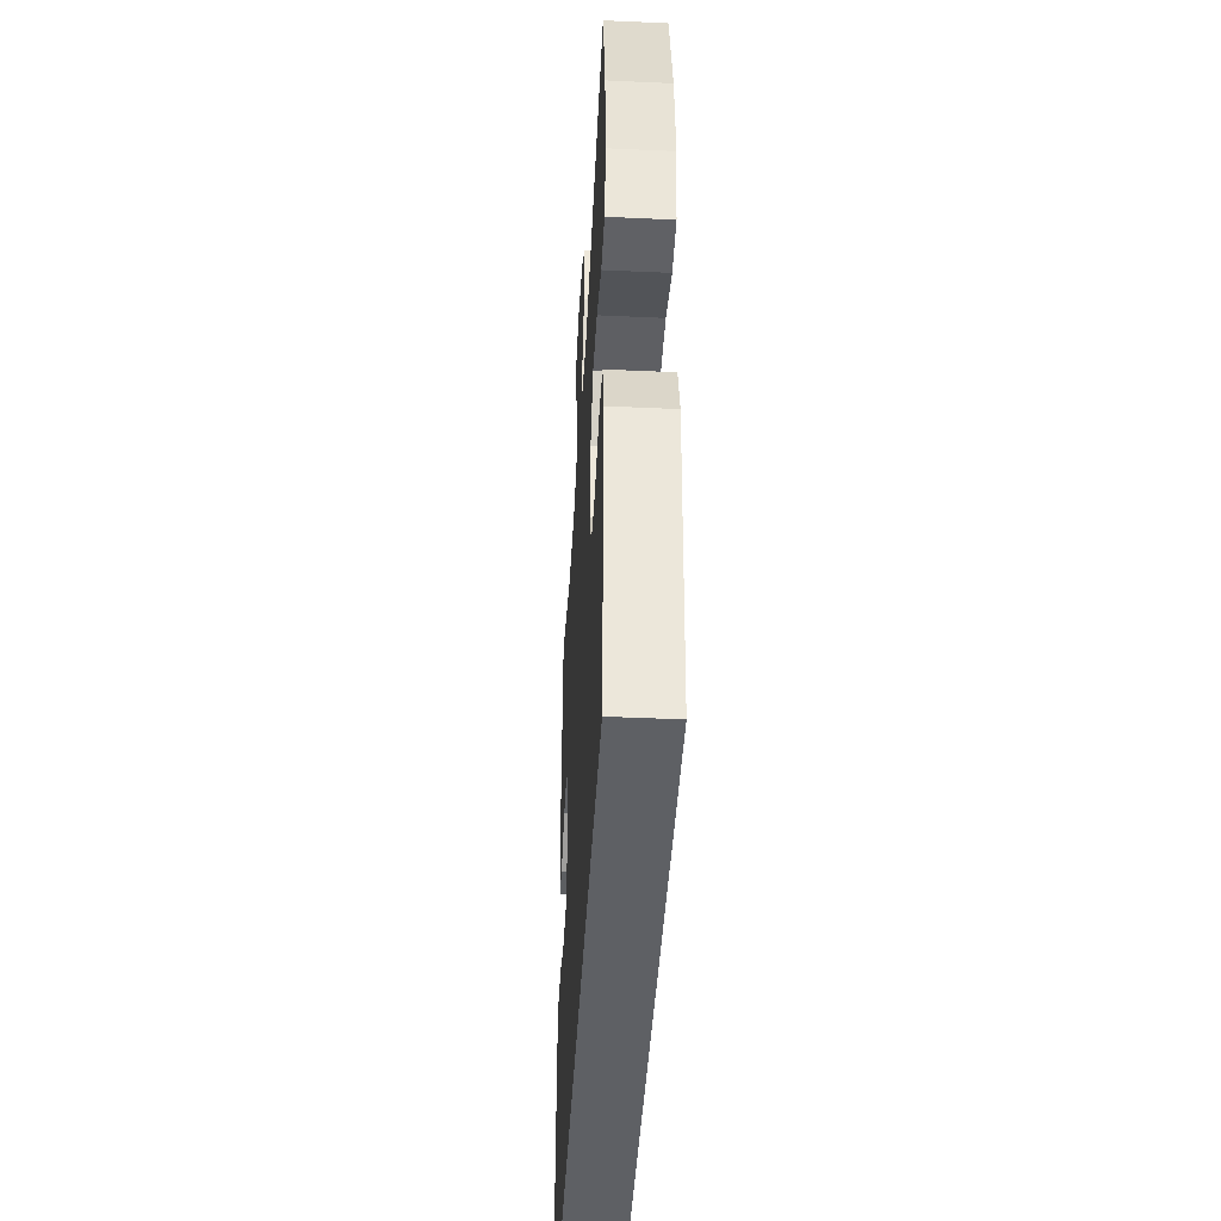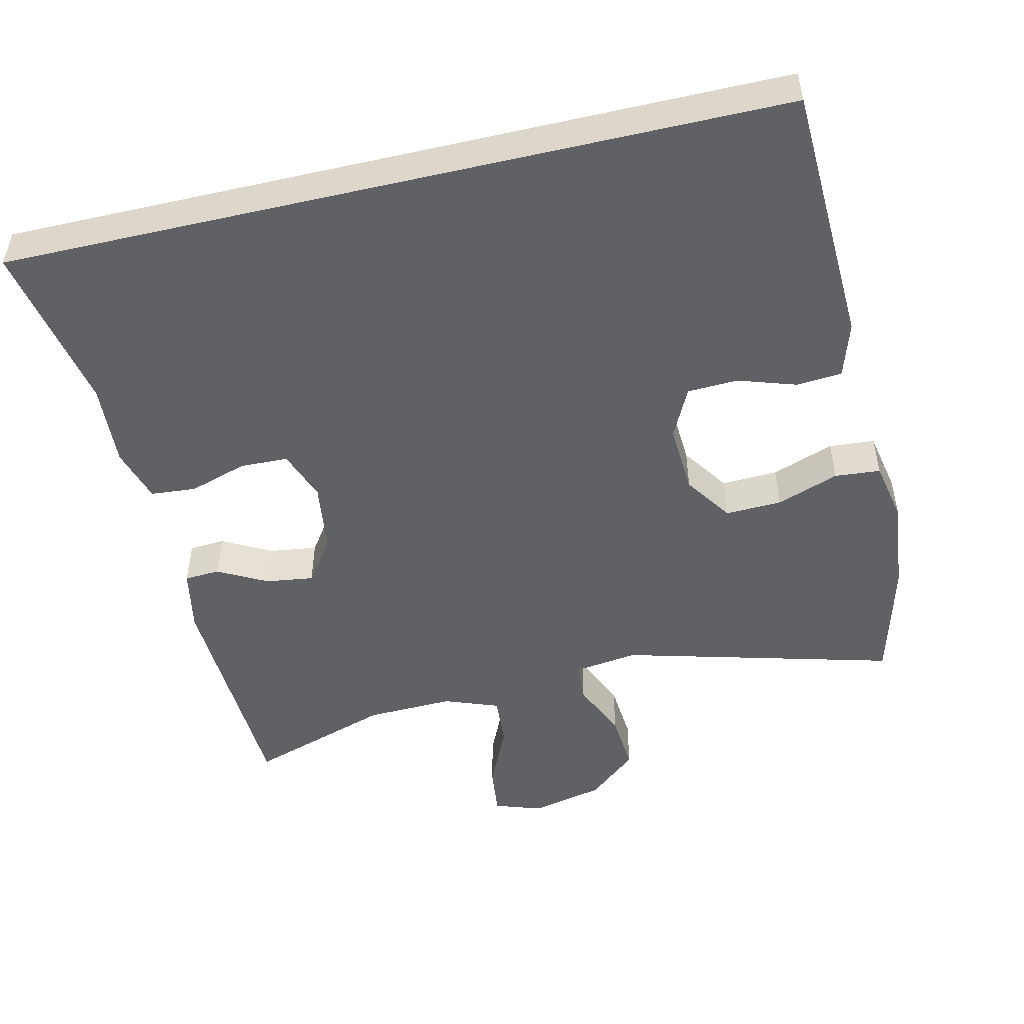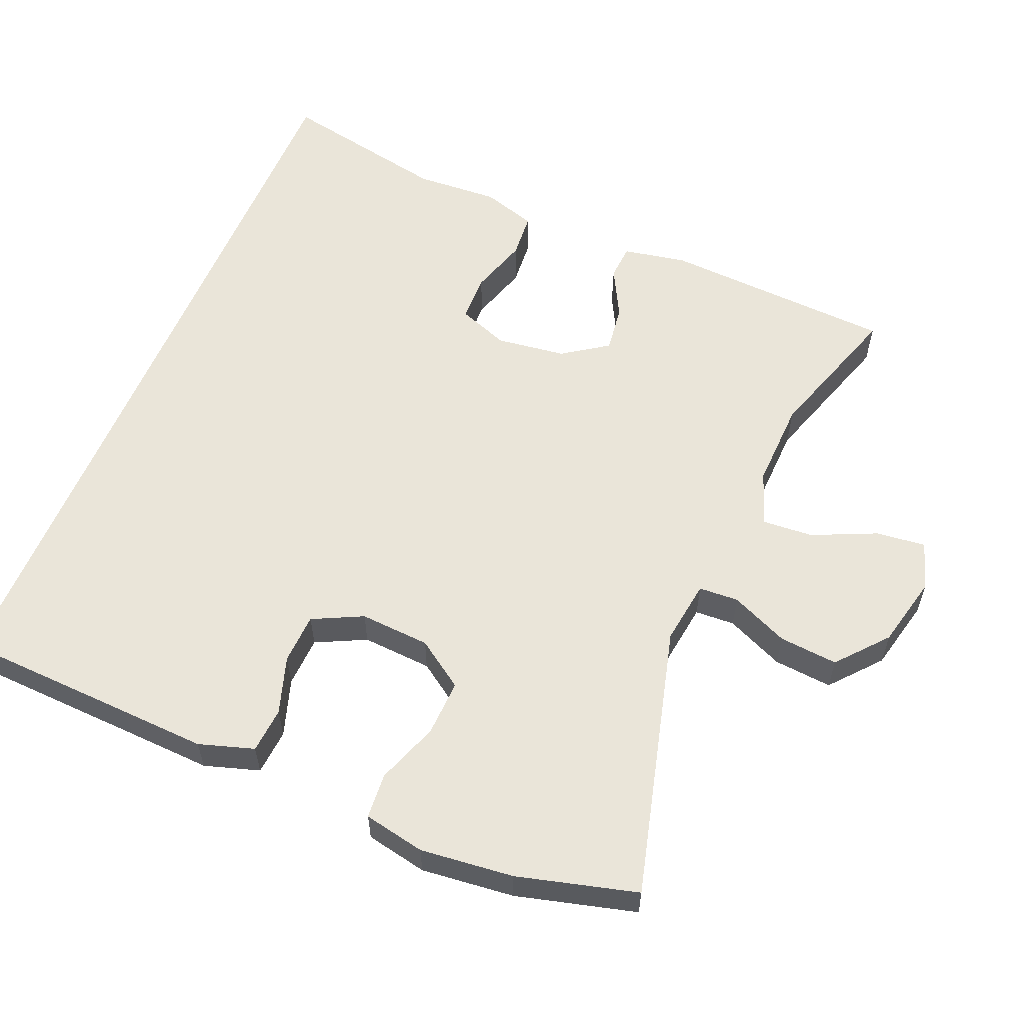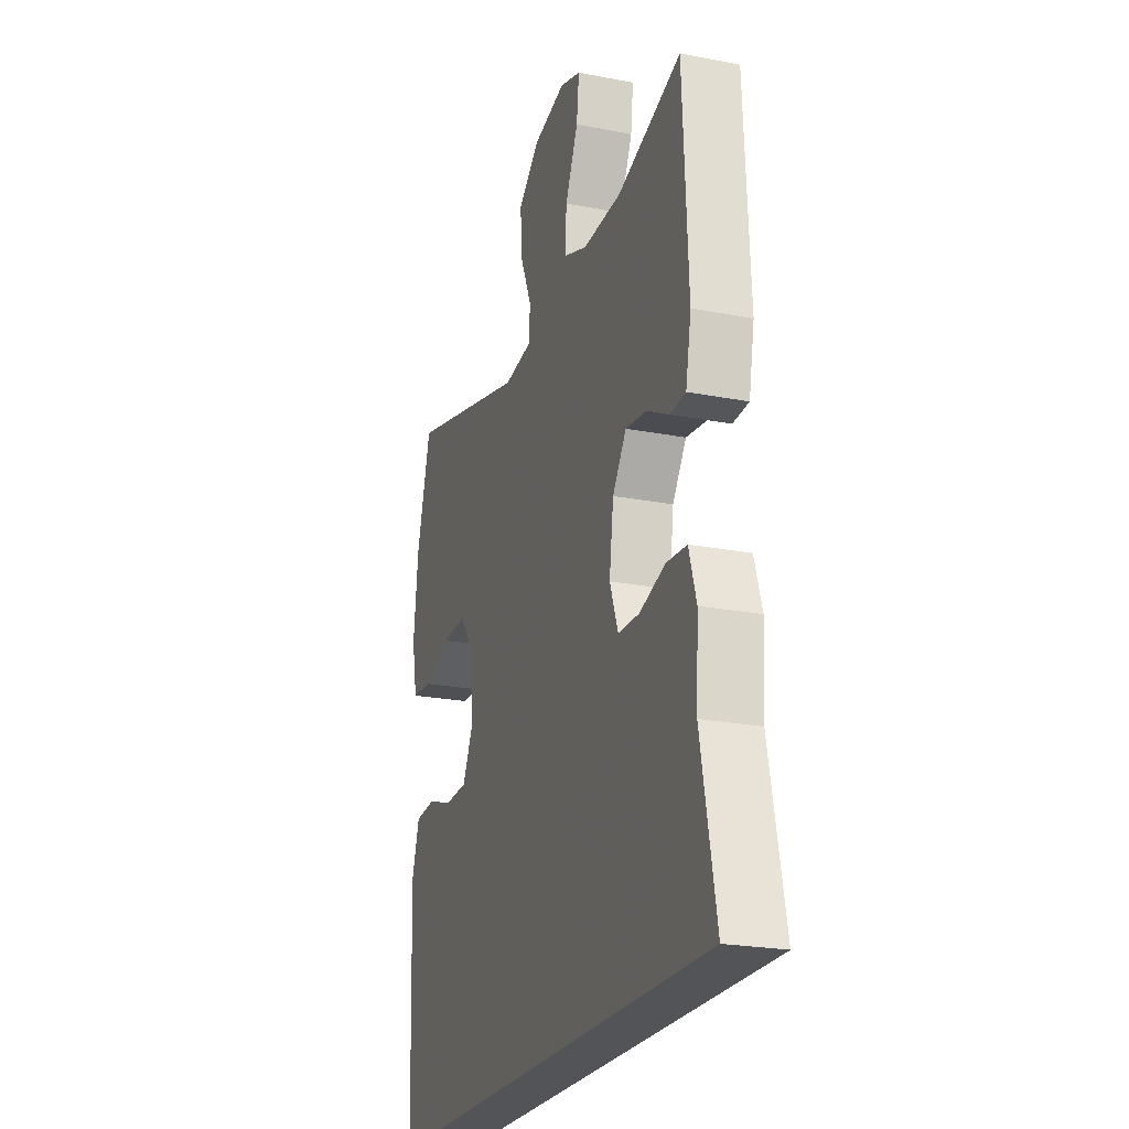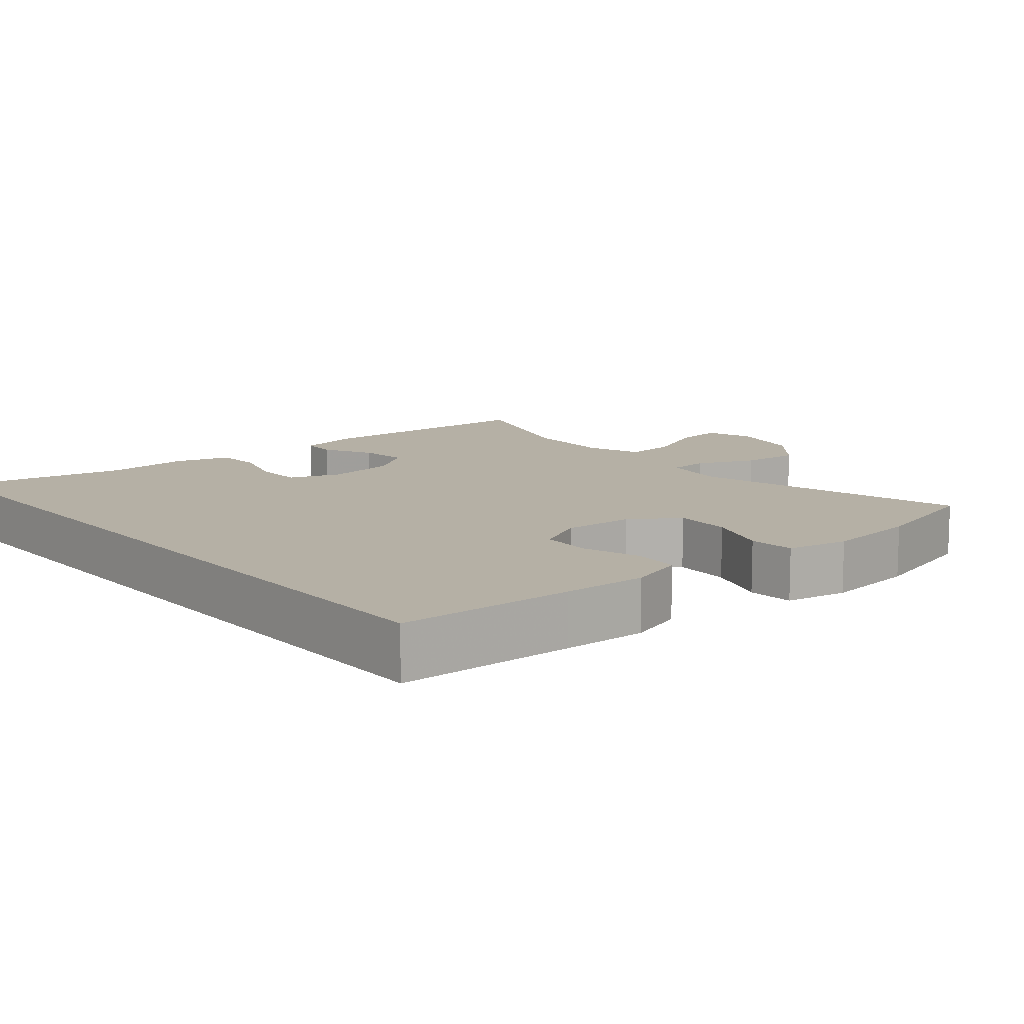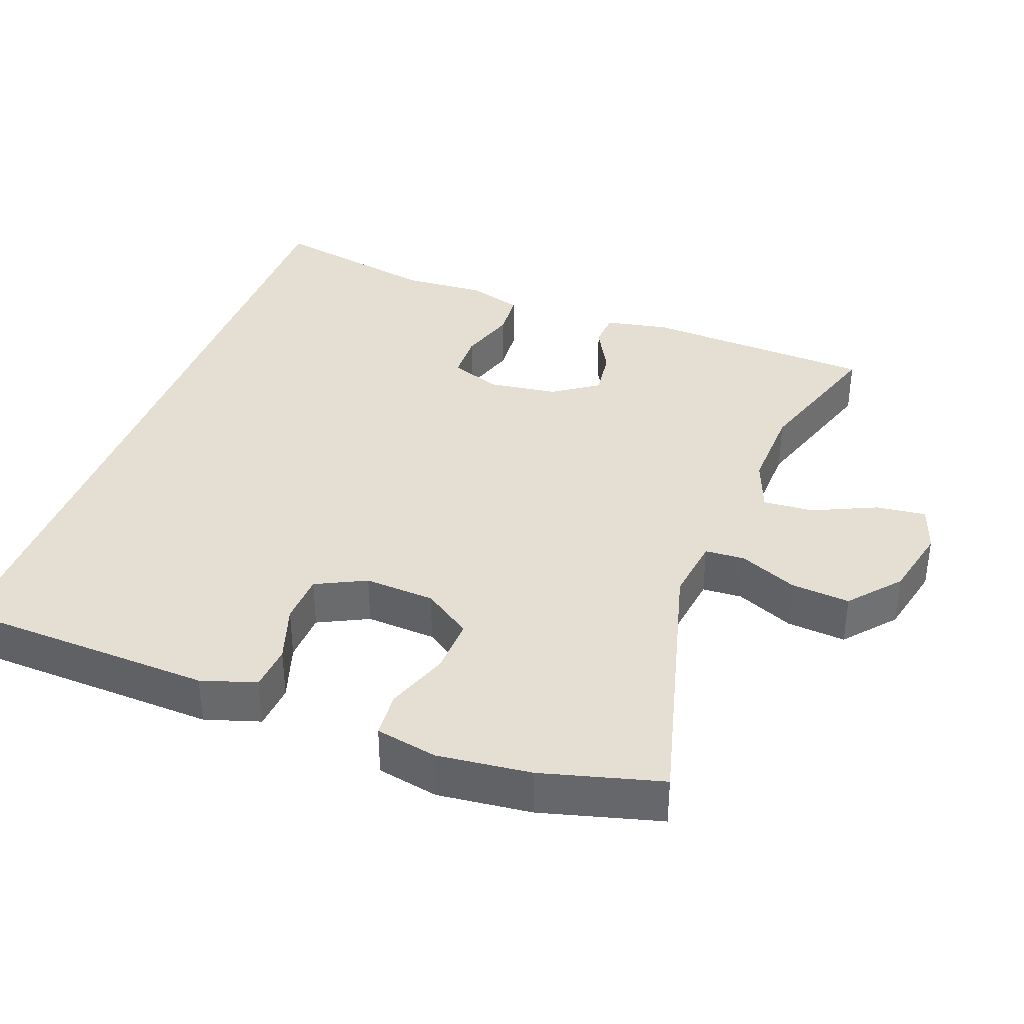
<metadata>
{"format":"obj","ext":"obj","renderer":"f3d","projection":"perspective","resolution":1024,"background":"white","views":[{"elev":-43.0,"azim":-93.1,"up":"+Z"},{"elev":-50.2,"azim":-166.9,"up":"+Y"},{"elev":58.2,"azim":-67.2,"up":"+Y"},{"elev":-22.8,"azim":71.6,"up":"+Z"},{"elev":11.7,"azim":-130.3,"up":"+Y"},{"elev":37.1,"azim":-69.7,"up":"+Y"}]}
</metadata>
<code>
v -0.5 0.07 0.5
v -0.124 0.07 0.4
v -0.035 0.07 0.412
v -0.032 0.07 0.467
v -0.067 0.07 0.547
v -0.074 0.07 0.628
v -0.006 0.07 0.686
v 0.094 0.07 0.709
v 0.16 0.07 0.687
v 0.152 0.07 0.618
v 0.112 0.07 0.53
v 0.107 0.07 0.46
v 0.182 0.07 0.432
v 0.303 0.07 0.436
v 0.5 0.07 0.5
v 0.516 0.07 0.18
v 0.499 0.07 0.092
v 0.45 0.07 0.089
v 0.382 0.07 0.125
v 0.316 0.07 0.134
v 0.273 0.07 0.072
v 0.26 0.07 -0.024
v 0.286 0.07 -0.094
v 0.352 0.07 -0.096
v 0.432 0.07 -0.071
v 0.495 0.07 -0.076
v 0.518 0.07 -0.151
v 0.511 0.07 -0.266
v 0.557 0.07 -0.5
v -0.519 0.07 -0.5
v -0.529 0.07 -0.256
v -0.534 0.07 -0.14
v -0.51 0.07 -0.064
v -0.447 0.07 -0.059
v -0.367 0.07 -0.085
v -0.297 0.07 -0.082
v -0.263 0.07 -0.013
v -0.269 0.07 0.084
v -0.314 0.07 0.15
v -0.392 0.07 0.147
v -0.478 0.07 0.116
v -0.541 0.07 0.121
v -0.558 0.07 0.206
v -0.544 0.07 0.335
v -0.5 0 0.5
v -0.124 0 0.4
v -0.035 0 0.412
v -0.032 0 0.467
v -0.067 0 0.547
v -0.074 0 0.628
v -0.006 0 0.686
v 0.094 0 0.709
v 0.16 0 0.687
v 0.152 0 0.618
v 0.112 0 0.53
v 0.107 0 0.46
v 0.182 0 0.432
v 0.303 0 0.436
v 0.5 0 0.5
v 0.516 0 0.18
v 0.499 0 0.092
v 0.45 0 0.089
v 0.382 0 0.125
v 0.316 0 0.134
v 0.273 0 0.072
v 0.26 0 -0.024
v 0.286 0 -0.094
v 0.352 0 -0.096
v 0.432 0 -0.071
v 0.495 0 -0.076
v 0.518 0 -0.151
v 0.511 0 -0.266
v 0.557 0 -0.5
v -0.519 0 -0.5
v -0.529 0 -0.256
v -0.534 0 -0.14
v -0.51 0 -0.064
v -0.447 0 -0.059
v -0.367 0 -0.085
v -0.297 0 -0.082
v -0.263 0 -0.013
v -0.269 0 0.084
v -0.314 0 0.15
v -0.392 0 0.147
v -0.478 0 0.116
v -0.541 0 0.121
v -0.558 0 0.206
v -0.544 0 0.335
f 43 44 1 2
f 40 41 42 43
f 39 40 43 2
f 38 39 2 3
f 37 38 3
f 36 37 3
f 32 33 34 35
f 31 32 35 36
f 28 29 30 31
f 28 31 36
f 24 25 26 27
f 23 24 27 28
f 16 17 18 19
f 14 15 16 19
f 13 14 19 20
f 12 13 20 21
f 8 9 10 11
f 8 11 12
f 7 8 12
f 4 5 6 7
f 3 4 7 12
f 23 28 36
f 22 23 36 3
f 3 12 21 22
f 46 45 88 87
f 87 86 85 84
f 46 87 84 83
f 47 46 83 82
f 47 82 81
f 47 81 80
f 79 78 77 76
f 80 79 76 75
f 75 74 73 72
f 80 75 72
f 71 70 69 68
f 72 71 68 67
f 63 62 61 60
f 63 60 59 58
f 64 63 58 57
f 65 64 57 56
f 55 54 53 52
f 56 55 52
f 56 52 51
f 51 50 49 48
f 56 51 48 47
f 80 72 67
f 47 80 67 66
f 66 65 56 47
f 1 45 46 2
f 2 46 47 3
f 3 47 48 4
f 4 48 49 5
f 5 49 50 6
f 6 50 51 7
f 7 51 52 8
f 8 52 53 9
f 9 53 54 10
f 10 54 55 11
f 11 55 56 12
f 12 56 57 13
f 13 57 58 14
f 14 58 59 15
f 15 59 60 16
f 16 60 61 17
f 17 61 62 18
f 18 62 63 19
f 19 63 64 20
f 20 64 65 21
f 21 65 66 22
f 22 66 67 23
f 23 67 68 24
f 24 68 69 25
f 25 69 70 26
f 26 70 71 27
f 27 71 72 28
f 28 72 73 29
f 29 73 74 30
f 30 74 75 31
f 31 75 76 32
f 32 76 77 33
f 33 77 78 34
f 34 78 79 35
f 35 79 80 36
f 36 80 81 37
f 37 81 82 38
f 38 82 83 39
f 39 83 84 40
f 40 84 85 41
f 41 85 86 42
f 42 86 87 43
f 43 87 88 44
f 44 88 45 1

</code>
